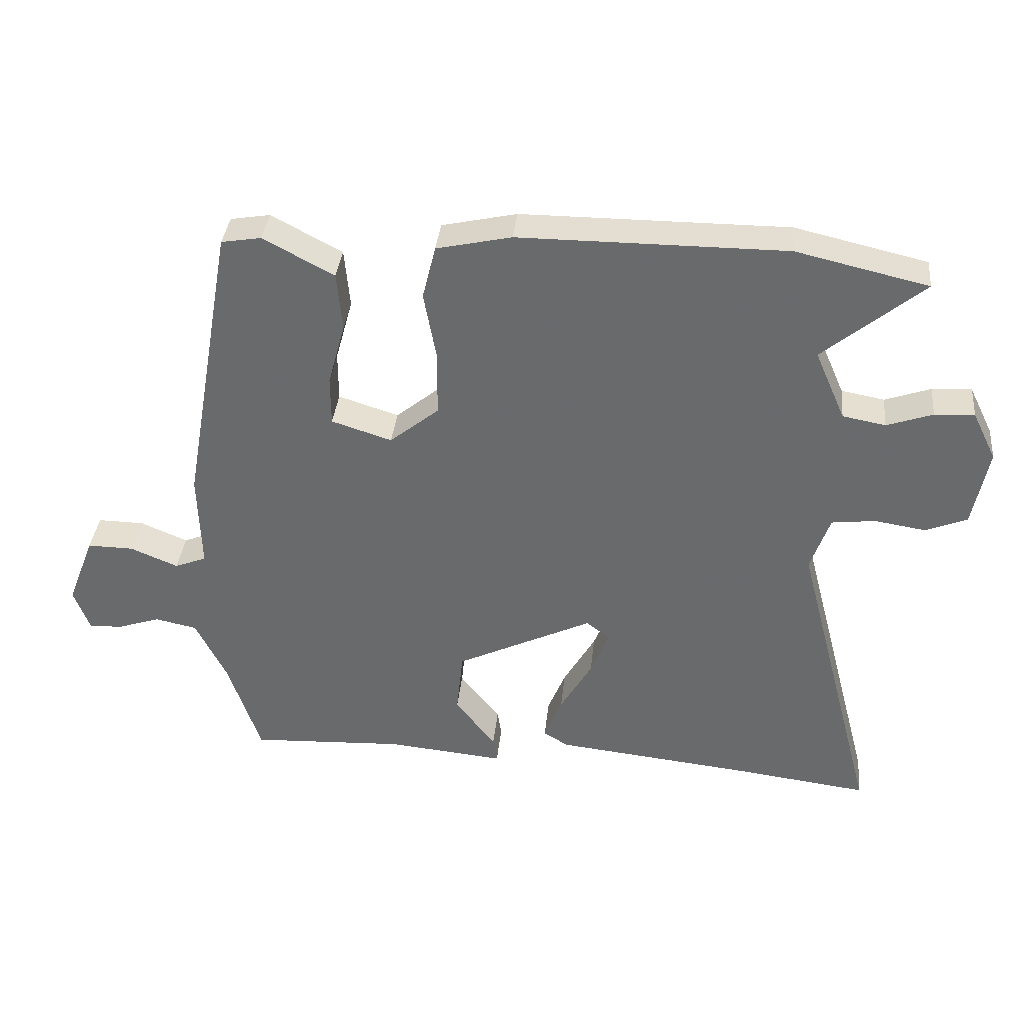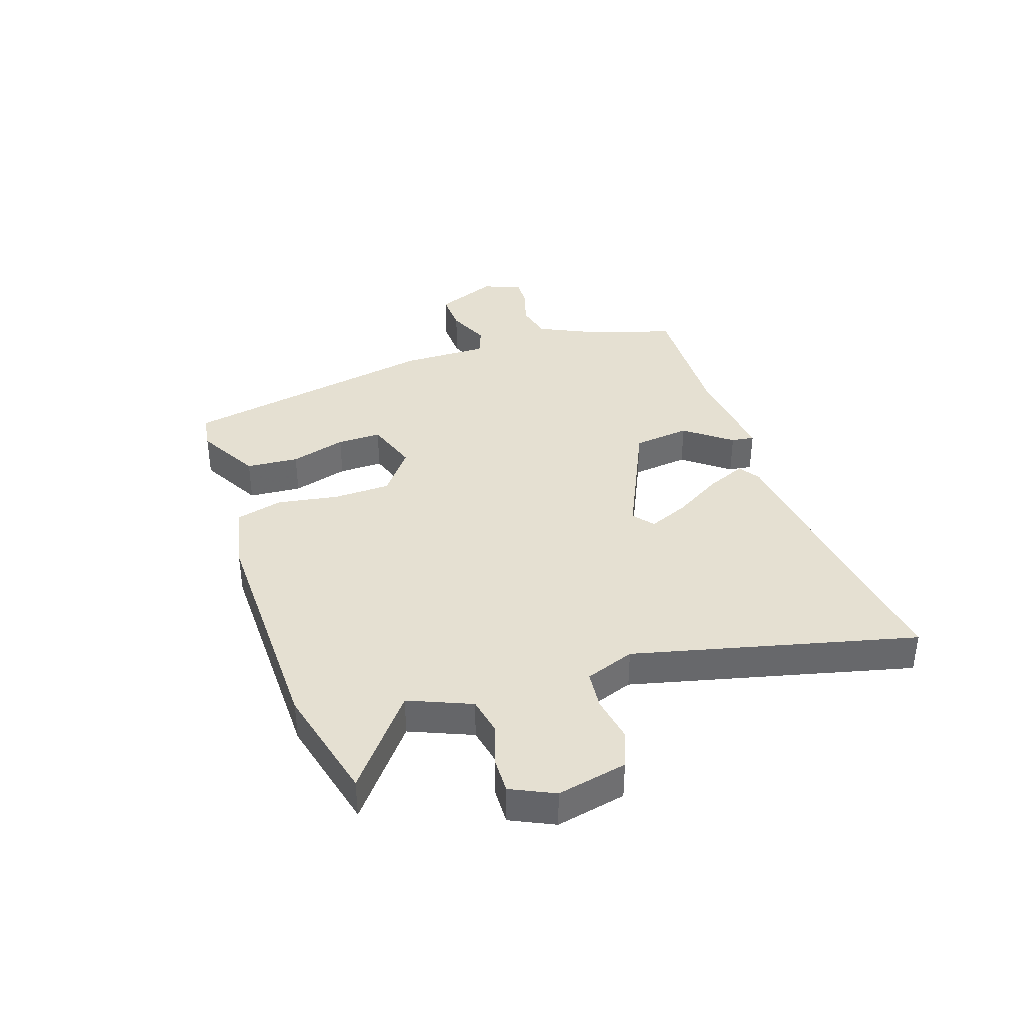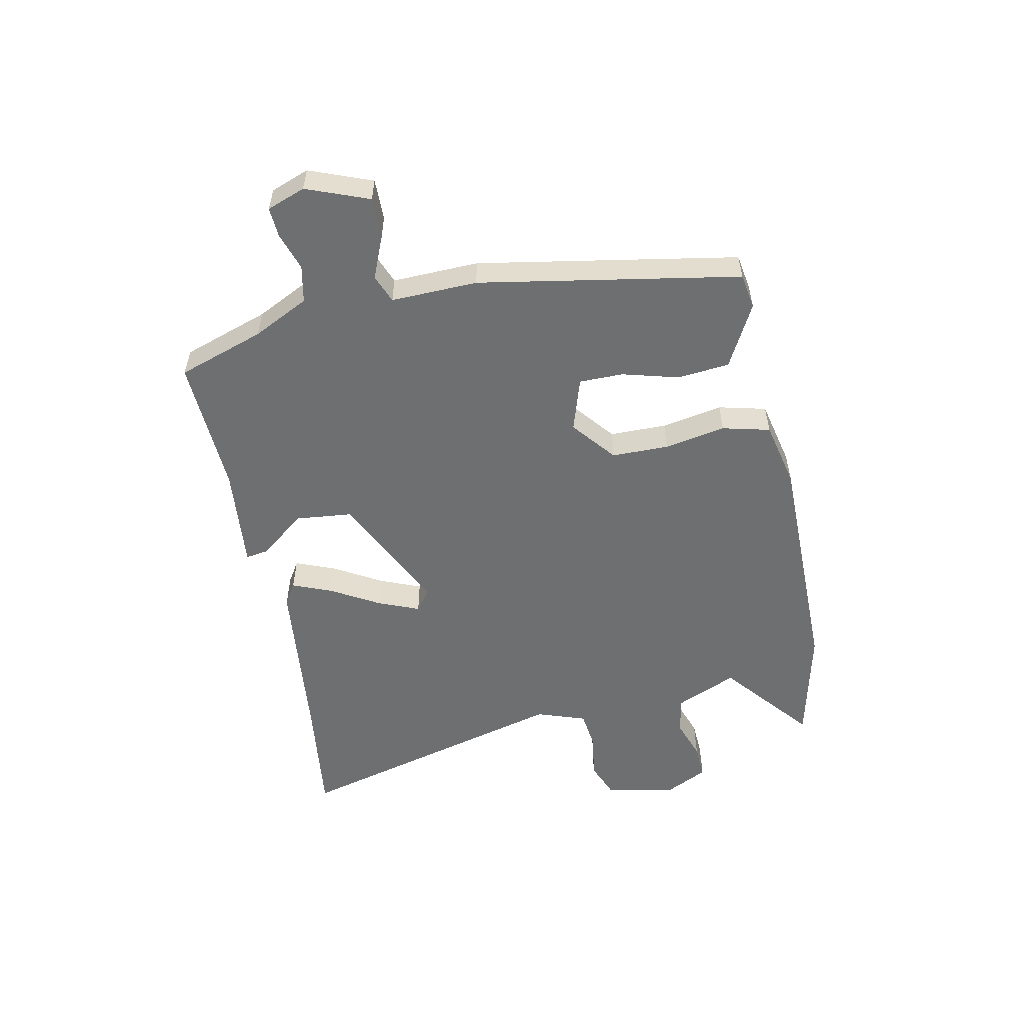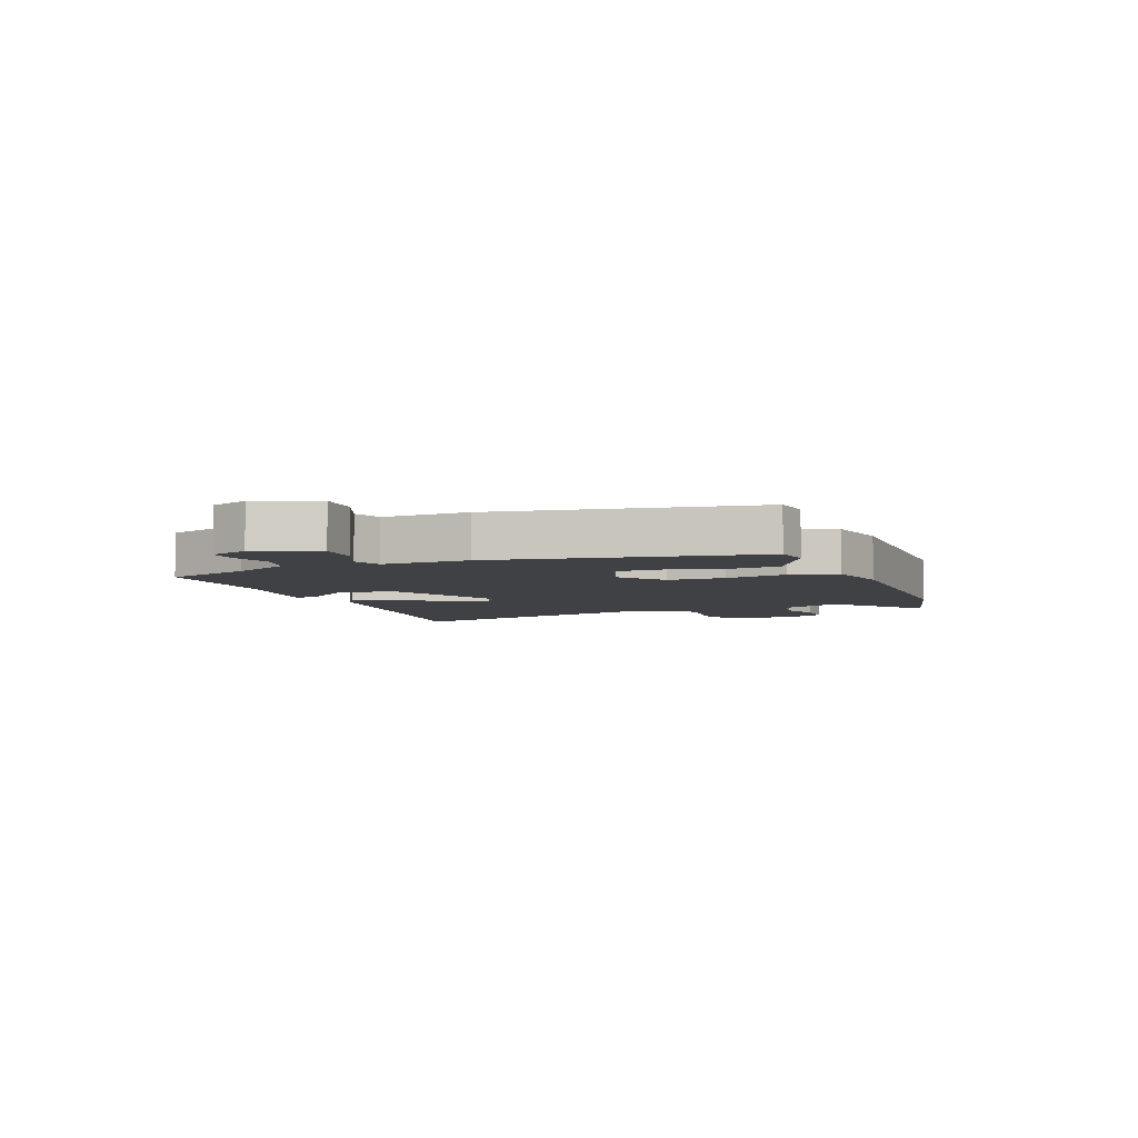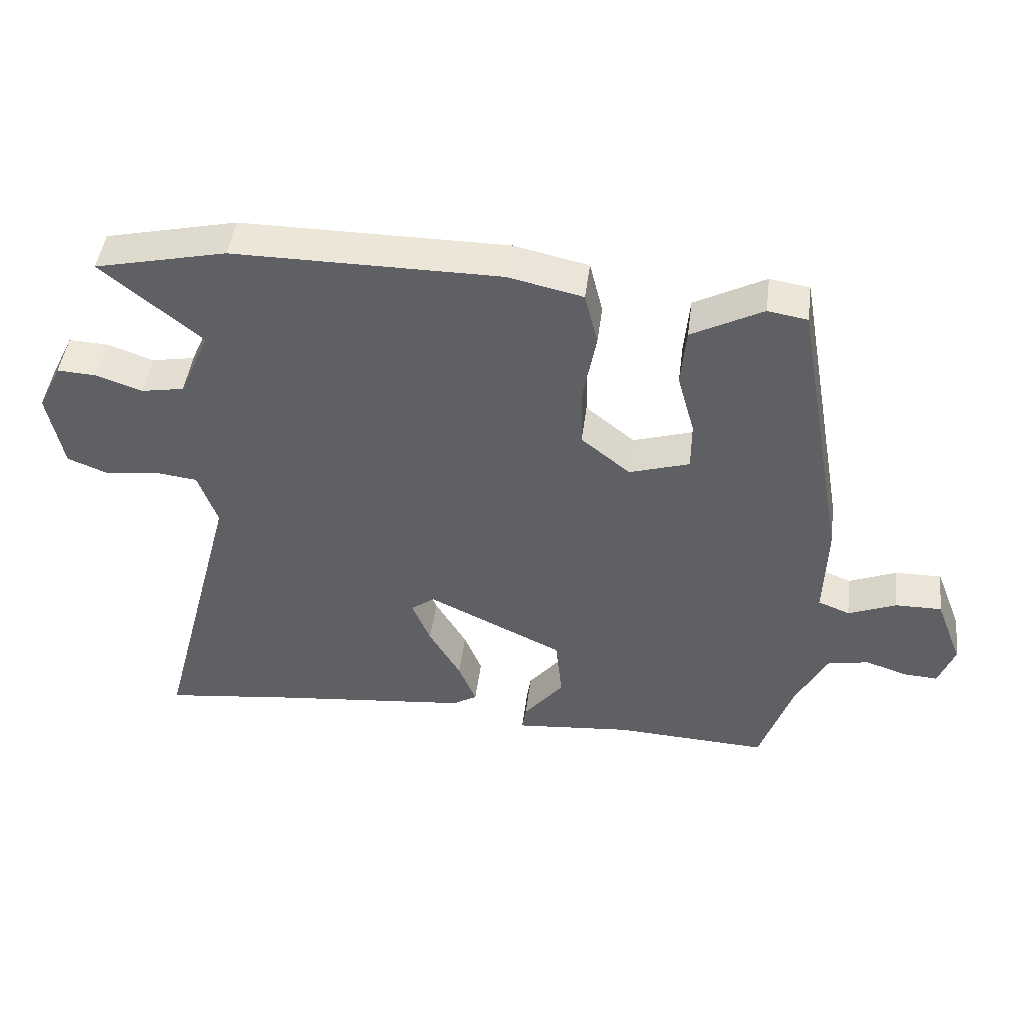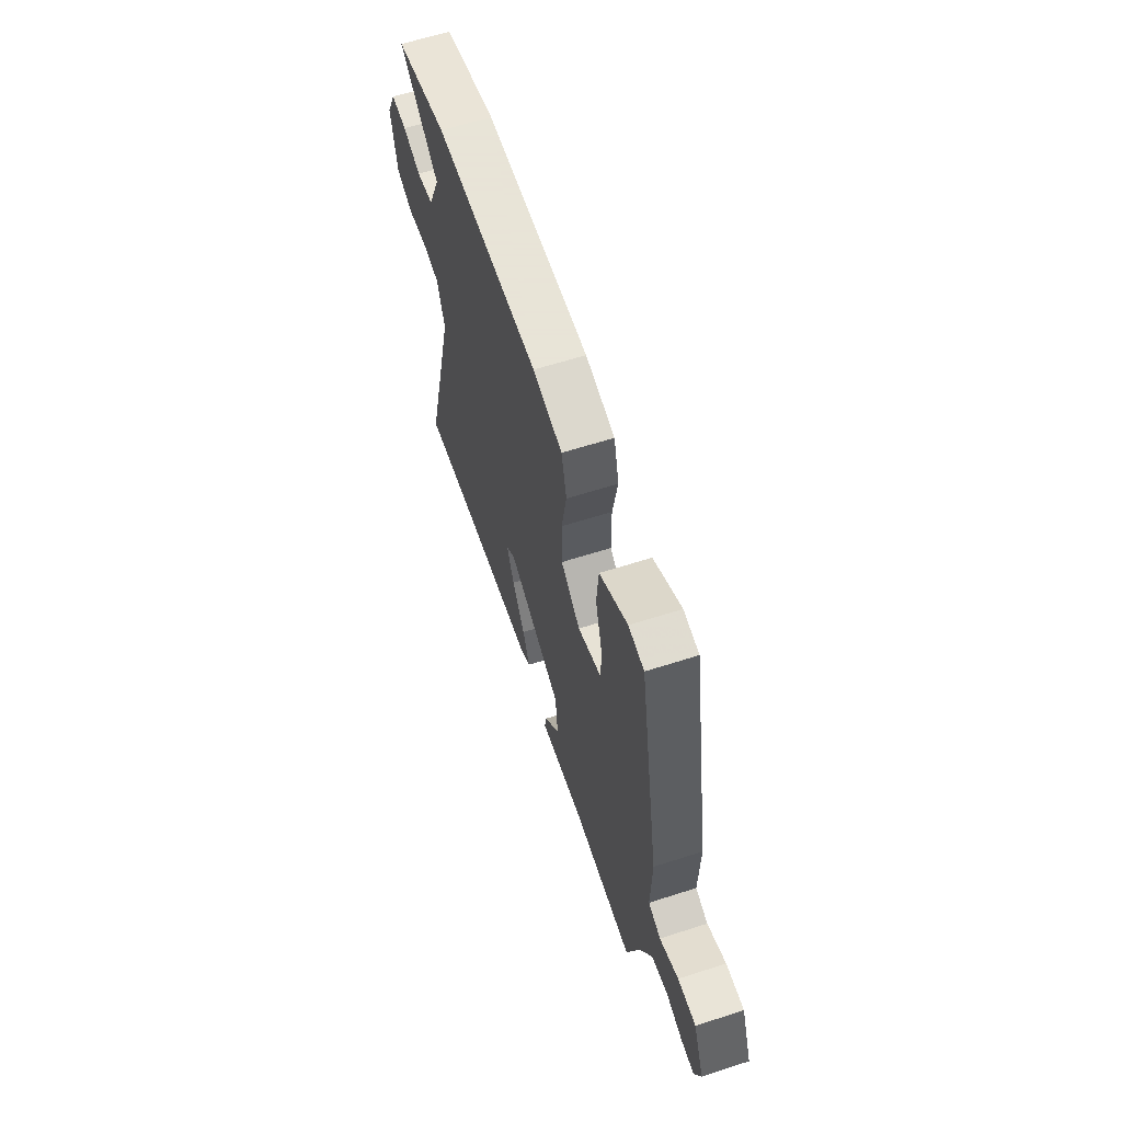
<metadata>
{"format":"obj","ext":"obj","renderer":"f3d","projection":"perspective","resolution":1024,"background":"white","views":[{"elev":36.3,"azim":5.8,"up":"+Z"},{"elev":37.8,"azim":70.5,"up":"+Y"},{"elev":-54.5,"azim":-78.4,"up":"+Y"},{"elev":-5.6,"azim":-69.0,"up":"+Y"},{"elev":46.4,"azim":-172.6,"up":"+Z"},{"elev":61.4,"azim":-108.2,"up":"+Z"}]}
</metadata>
<code>
v 0.419 0.07 0.519
v 0.618 0.07 0.473
v 0.467 0.07 0.348
v 0.513 0.07 0.243
v 0.578 0.07 0.231
v 0.647 0.07 0.255
v 0.707 0.07 0.258
v 0.743 0.07 0.185
v 0.72 0.07 0.066
v 0.657 0.07 0.041
v 0.58 0.07 0.053
v 0.514 0.07 0.045
v 0.485 0.07 -0.039
v 0.609 0.07 -0.514
v 0.404 0.07 -0.488
v 0.109 0.07 -0.456
v 0.072 0.07 -0.433
v 0.099 0.07 -0.366
v 0.147 0.07 -0.283
v 0.175 0.07 -0.214
v 0.139 0.07 -0.187
v -0.067 0.07 -0.286
v -0.077 0.07 -0.383
v -0.016 0.07 -0.46
v -0.01 0.07 -0.499
v -0.187 0.07 -0.482
v -0.42 0.07 -0.493
v -0.469 0.07 -0.346
v -0.516 0.07 -0.251
v -0.579 0.07 -0.238
v -0.643 0.07 -0.259
v -0.694 0.07 -0.262
v -0.718 0.07 -0.197
v -0.677 0.07 -0.091
v -0.607 0.07 -0.092
v -0.535 0.07 -0.122
v -0.487 0.07 -0.103
v -0.491 0.07 0.044
v -0.412 0.07 0.487
v -0.352 0.07 0.497
v -0.245 0.07 0.44
v -0.237 0.07 0.351
v -0.263 0.07 0.256
v -0.263 0.07 0.181
v -0.172 0.07 0.152
v -0.098 0.07 0.212
v -0.097 0.07 0.309
v -0.116 0.07 0.413
v -0.096 0.07 0.494
v 0.017 0.07 0.519
v 0.419 0 0.519
v 0.618 0 0.473
v 0.467 0 0.348
v 0.513 0 0.243
v 0.578 0 0.231
v 0.647 0 0.255
v 0.707 0 0.258
v 0.743 0 0.185
v 0.72 0 0.066
v 0.657 0 0.041
v 0.58 0 0.053
v 0.514 0 0.045
v 0.485 0 -0.039
v 0.609 0 -0.514
v 0.404 0 -0.488
v 0.109 0 -0.456
v 0.072 0 -0.433
v 0.099 0 -0.366
v 0.147 0 -0.283
v 0.175 0 -0.214
v 0.139 0 -0.187
v -0.067 0 -0.286
v -0.077 0 -0.383
v -0.016 0 -0.46
v -0.01 0 -0.499
v -0.187 0 -0.482
v -0.42 0 -0.493
v -0.469 0 -0.346
v -0.516 0 -0.251
v -0.579 0 -0.238
v -0.643 0 -0.259
v -0.694 0 -0.262
v -0.718 0 -0.197
v -0.677 0 -0.091
v -0.607 0 -0.092
v -0.535 0 -0.122
v -0.487 0 -0.103
v -0.491 0 0.044
v -0.412 0 0.487
v -0.352 0 0.497
v -0.245 0 0.44
v -0.237 0 0.351
v -0.263 0 0.256
v -0.263 0 0.181
v -0.172 0 0.152
v -0.098 0 0.212
v -0.097 0 0.309
v -0.116 0 0.413
v -0.096 0 0.494
v 0.017 0 0.519
f 1 2 3
f 50 1 3
f 49 50 3
f 48 49 3
f 47 48 3
f 46 47 3 4
f 45 46 4 5
f 41 42 43
f 40 41 43
f 39 40 43
f 38 39 43
f 37 38 43
f 37 43 44
f 34 35 36
f 33 34 36
f 32 33 36
f 31 32 36
f 30 31 36
f 29 30 36 37
f 37 44 45
f 29 37 45
f 28 29 45
f 23 24 25 26
f 27 28 45
f 26 27 45
f 23 26 45
f 22 23 45
f 17 18 19
f 16 17 19
f 15 16 19
f 15 19 20
f 14 15 20
f 13 14 20
f 12 13 20 21
f 9 10 11
f 8 9 11
f 7 8 11
f 6 7 11
f 5 6 11
f 5 11 12
f 21 22 45
f 12 21 45
f 5 12 45
f 53 52 51
f 53 51 100
f 53 100 99
f 53 99 98
f 53 98 97
f 54 53 97 96
f 55 54 96 95
f 93 92 91
f 93 91 90
f 93 90 89
f 93 89 88
f 93 88 87
f 94 93 87
f 86 85 84
f 86 84 83
f 86 83 82
f 86 82 81
f 86 81 80
f 87 86 80 79
f 95 94 87
f 95 87 79
f 95 79 78
f 76 75 74 73
f 95 78 77
f 95 77 76
f 95 76 73
f 95 73 72
f 69 68 67
f 69 67 66
f 69 66 65
f 70 69 65
f 70 65 64
f 70 64 63
f 71 70 63 62
f 61 60 59
f 61 59 58
f 61 58 57
f 61 57 56
f 61 56 55
f 62 61 55
f 95 72 71
f 95 71 62
f 95 62 55
f 1 51 52 2
f 2 52 53 3
f 3 53 54 4
f 4 54 55 5
f 5 55 56 6
f 6 56 57 7
f 7 57 58 8
f 8 58 59 9
f 9 59 60 10
f 10 60 61 11
f 11 61 62 12
f 12 62 63 13
f 13 63 64 14
f 14 64 65 15
f 15 65 66 16
f 16 66 67 17
f 17 67 68 18
f 18 68 69 19
f 19 69 70 20
f 20 70 71 21
f 21 71 72 22
f 22 72 73 23
f 23 73 74 24
f 24 74 75 25
f 25 75 76 26
f 26 76 77 27
f 27 77 78 28
f 28 78 79 29
f 29 79 80 30
f 30 80 81 31
f 31 81 82 32
f 32 82 83 33
f 33 83 84 34
f 34 84 85 35
f 35 85 86 36
f 36 86 87 37
f 37 87 88 38
f 38 88 89 39
f 39 89 90 40
f 40 90 91 41
f 41 91 92 42
f 42 92 93 43
f 43 93 94 44
f 44 94 95 45
f 45 95 96 46
f 46 96 97 47
f 47 97 98 48
f 48 98 99 49
f 49 99 100 50
f 50 100 51 1

</code>
